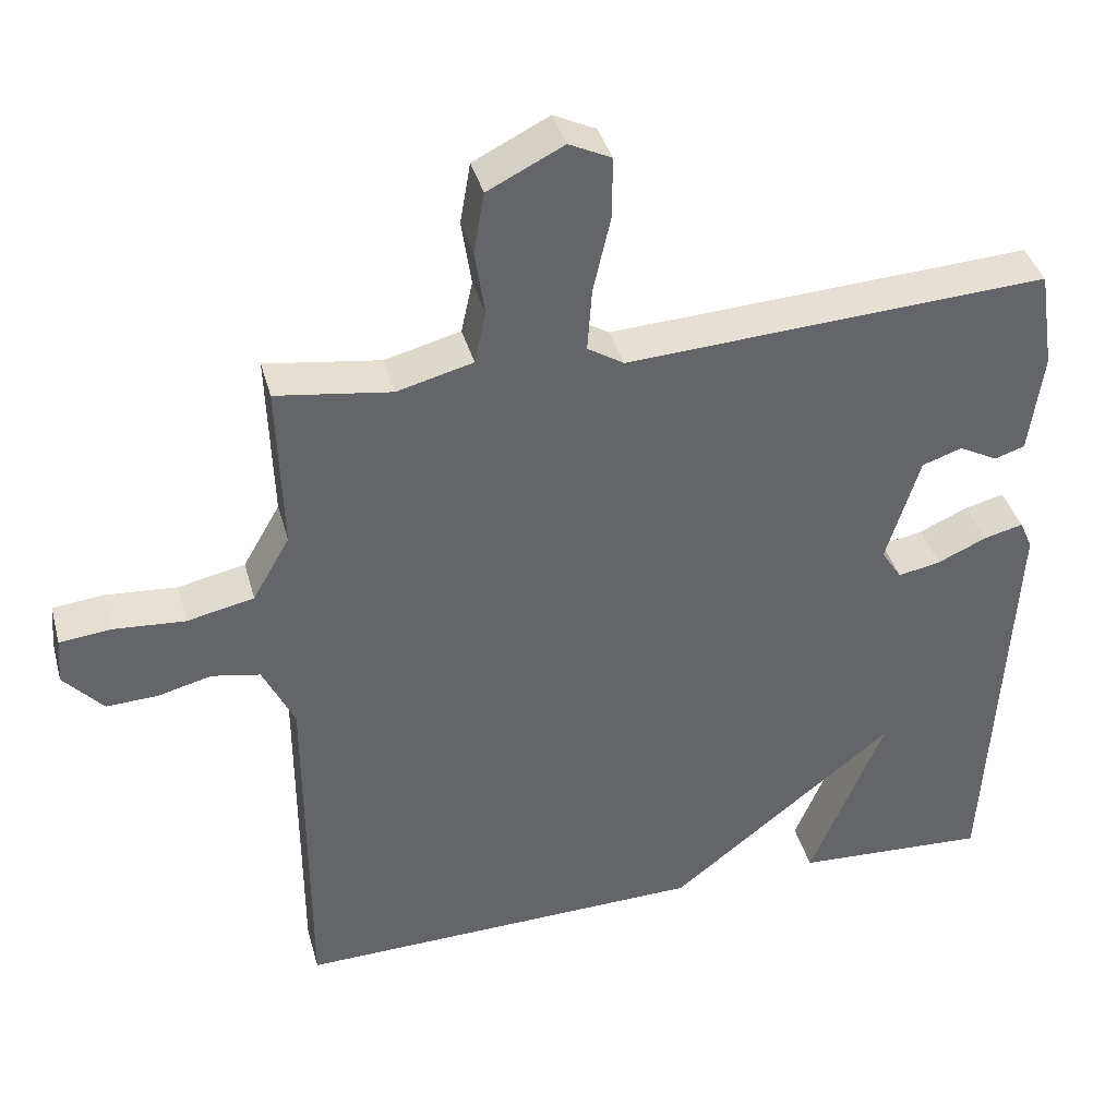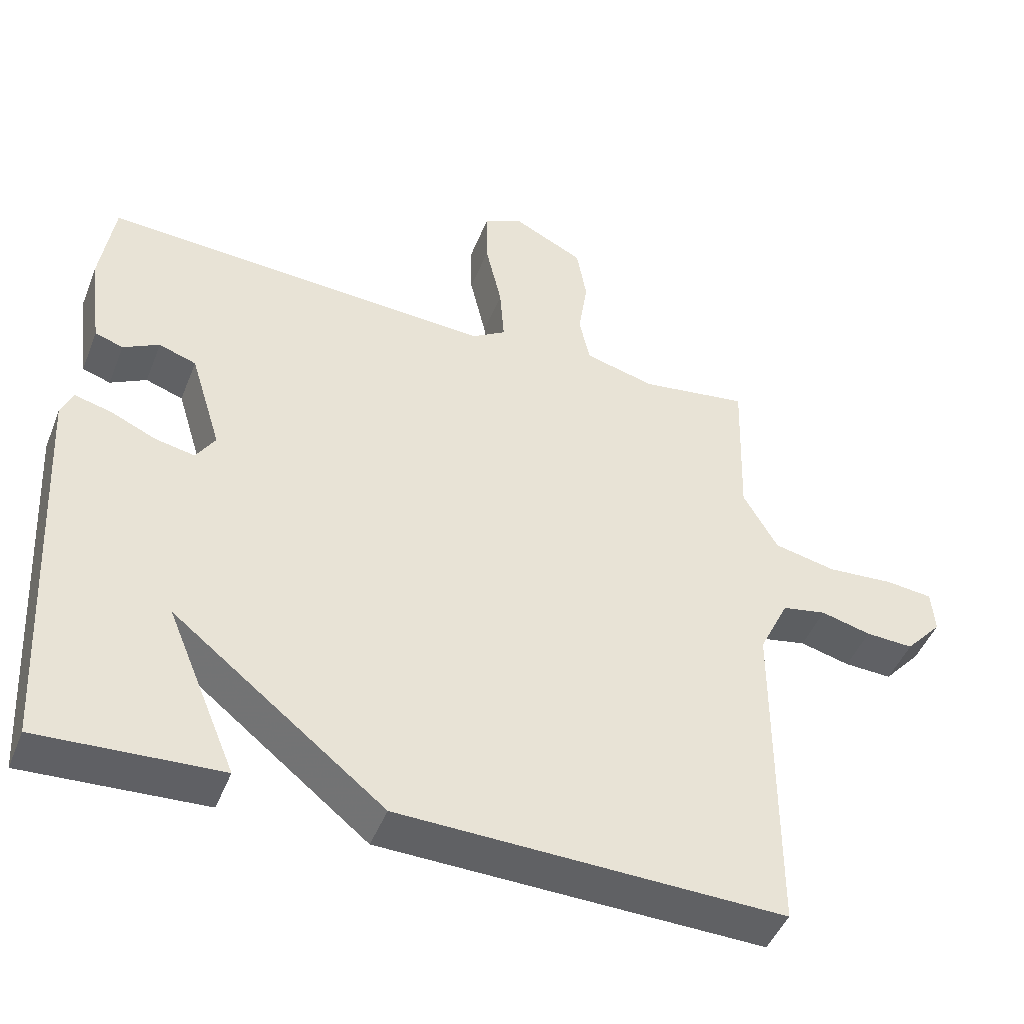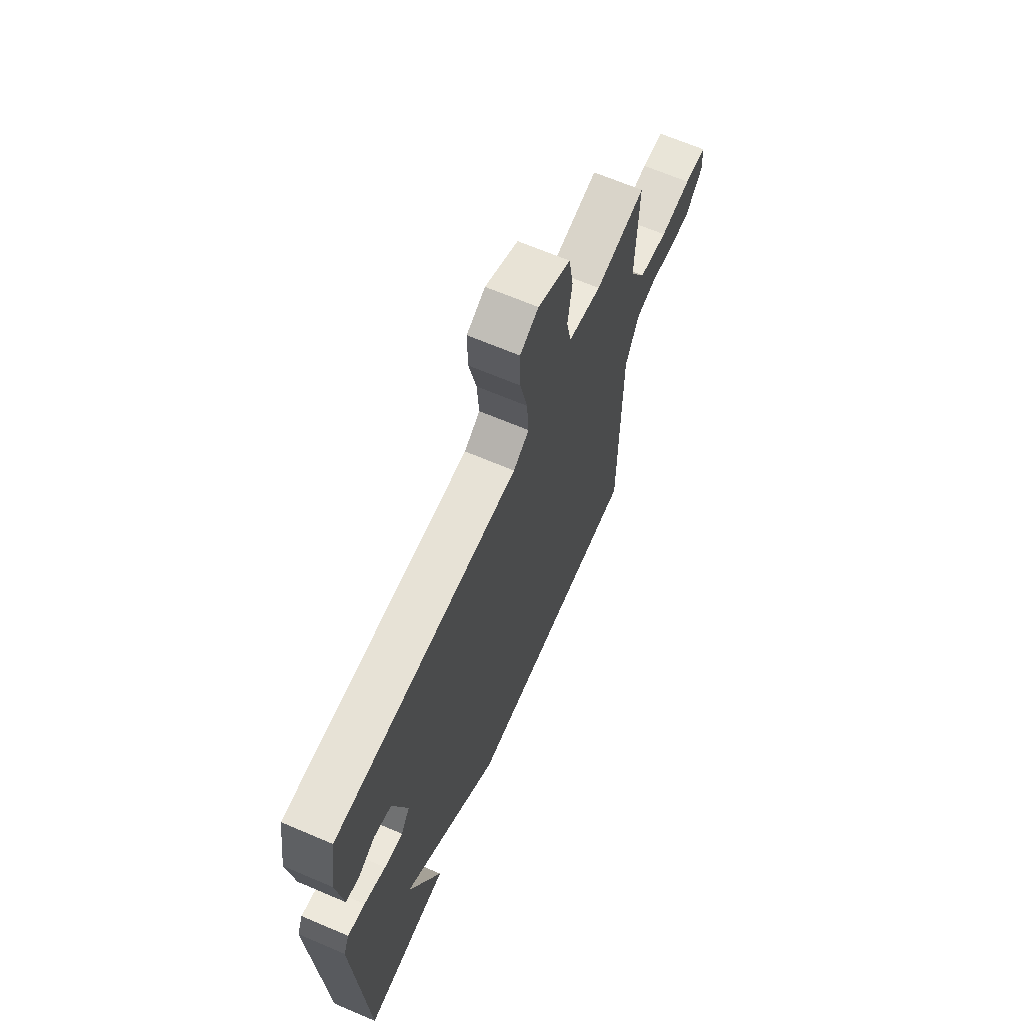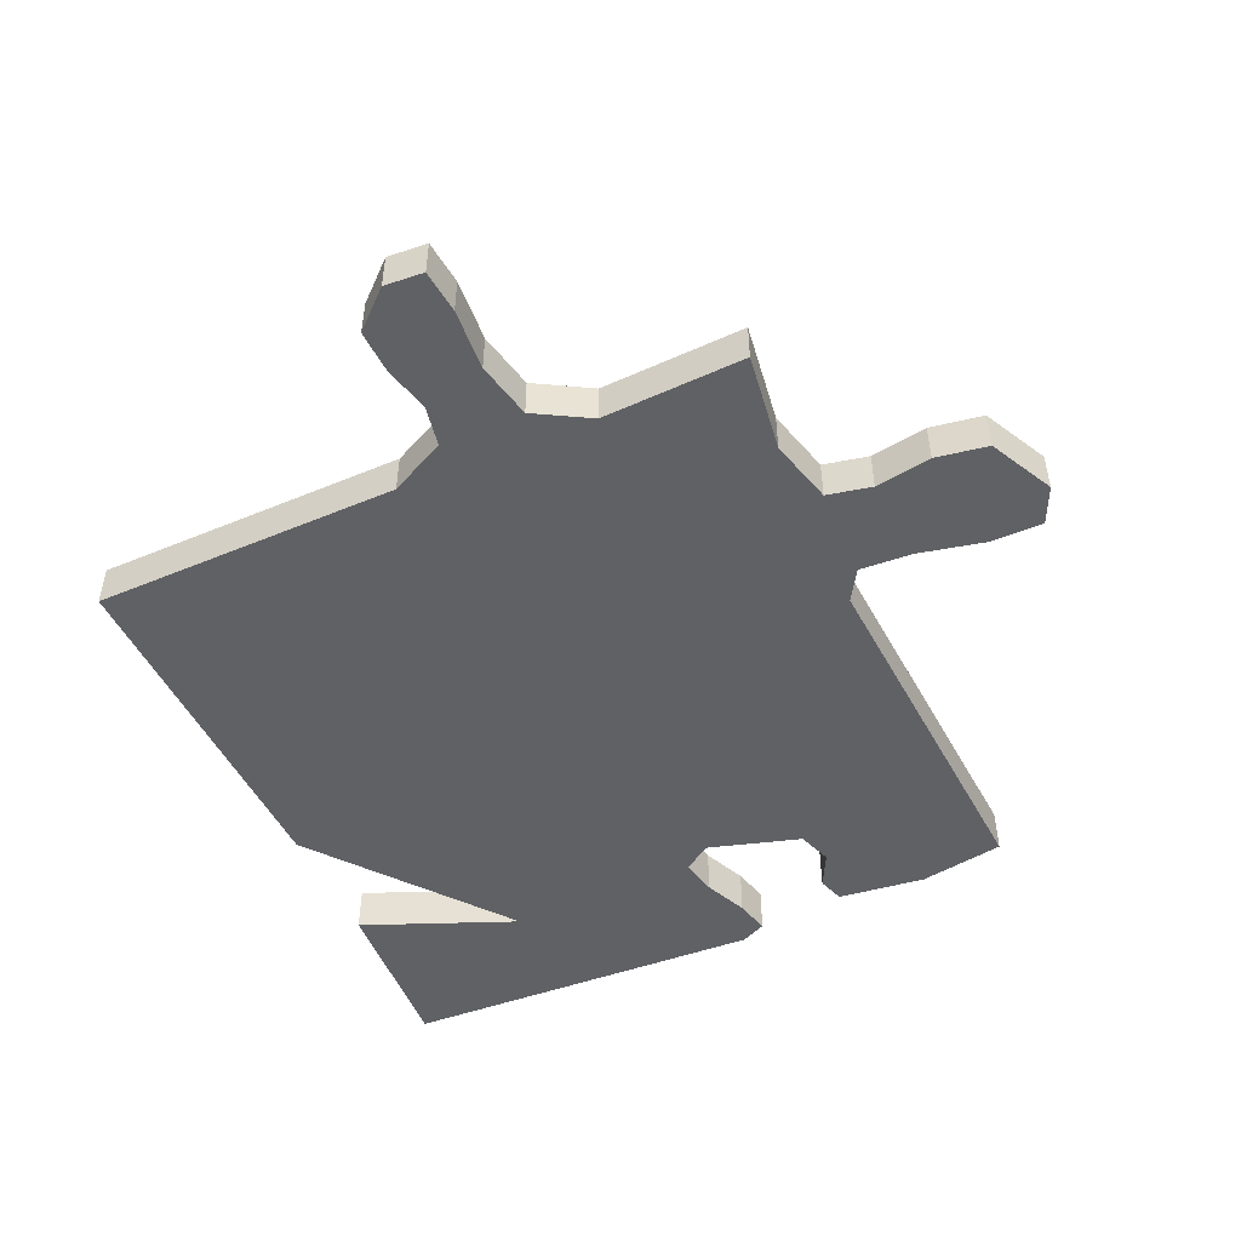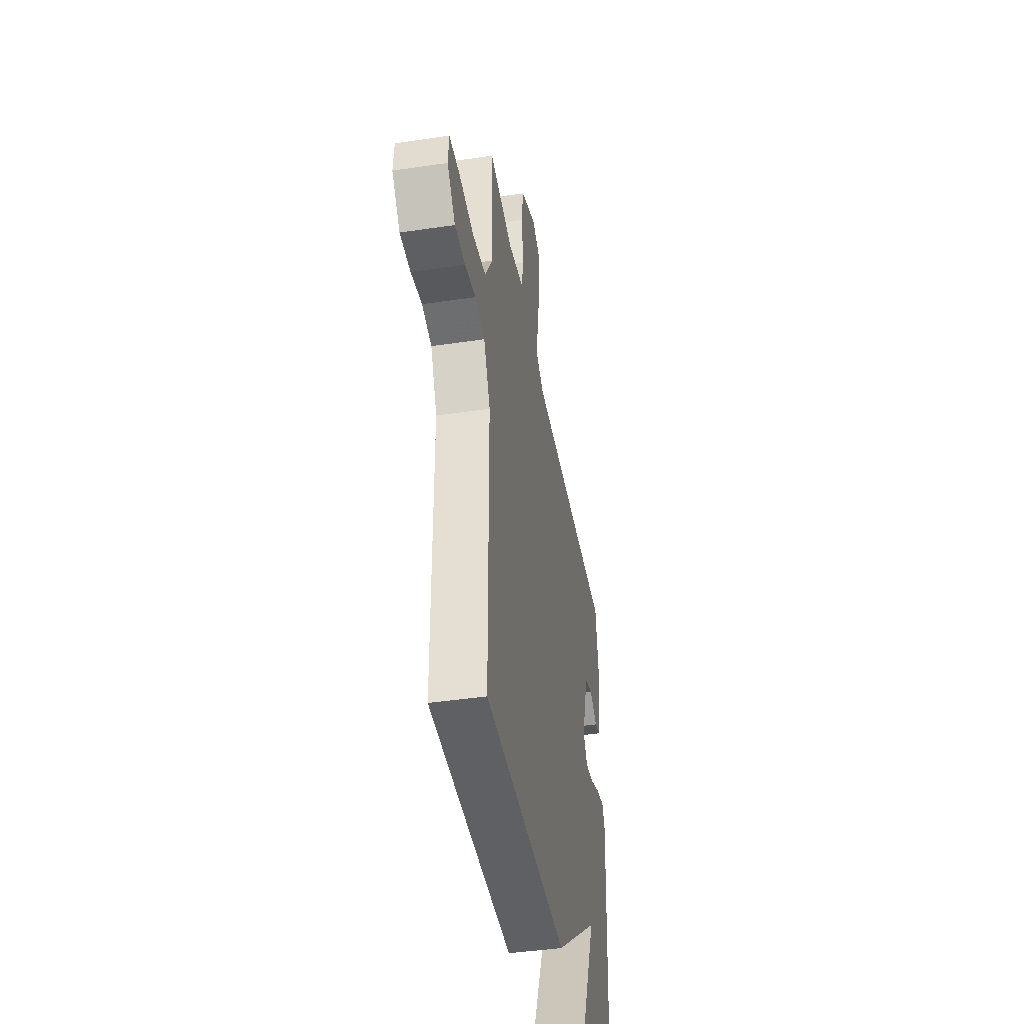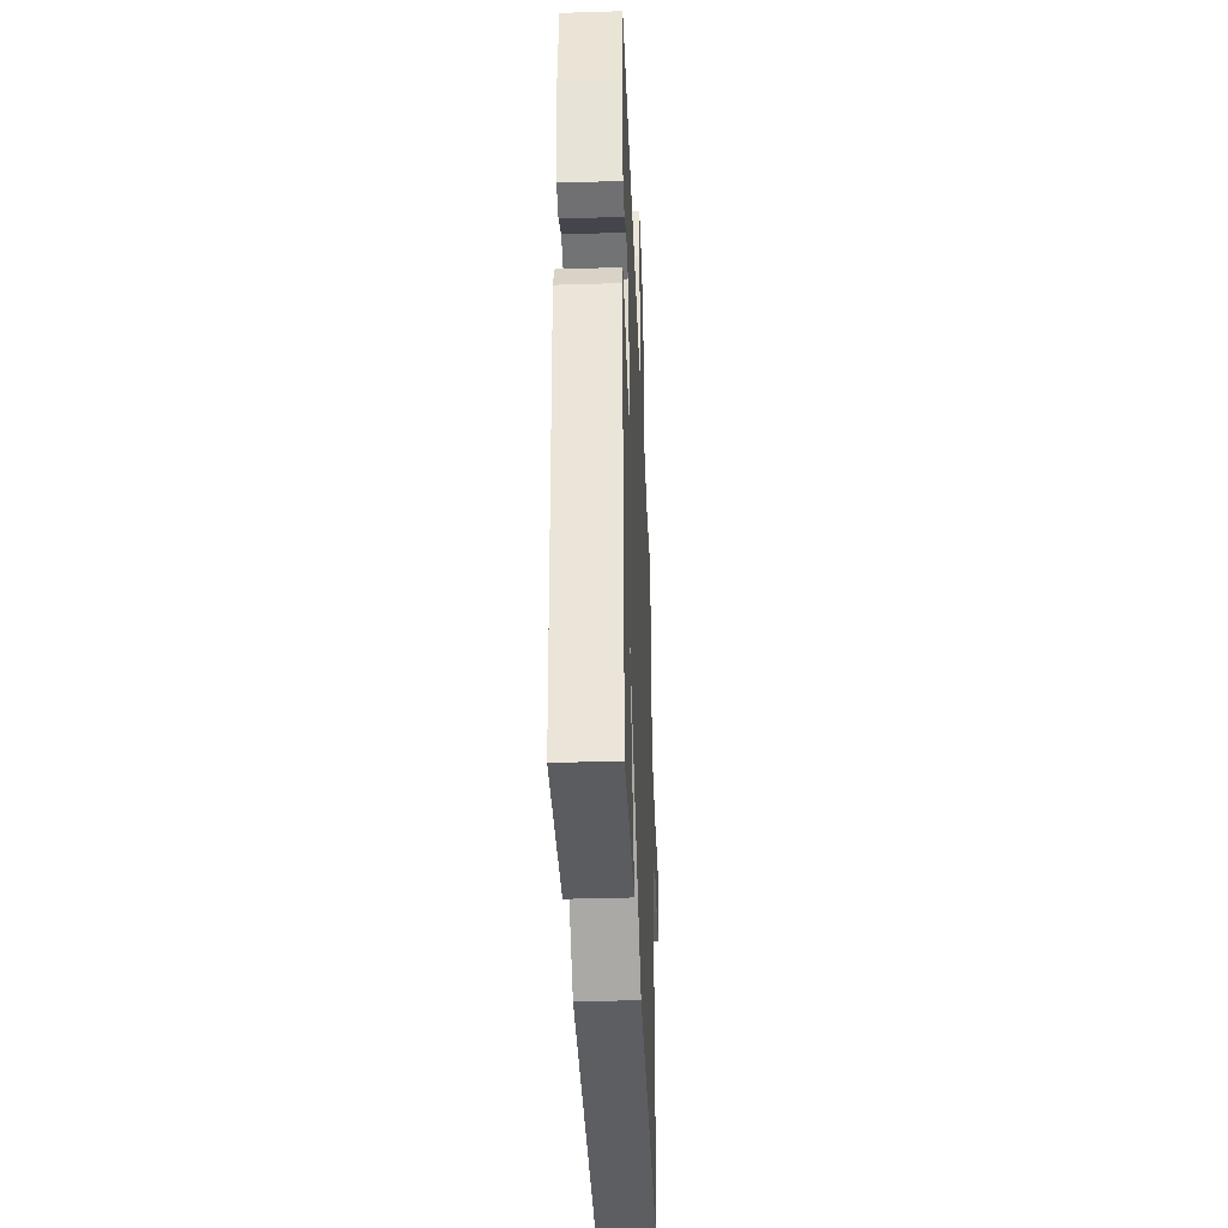
<metadata>
{"format":"obj","ext":"obj","renderer":"f3d","projection":"perspective","resolution":1024,"background":"white","views":[{"elev":38.9,"azim":-14.9,"up":"+Z"},{"elev":-46.2,"azim":159.0,"up":"+Z"},{"elev":66.3,"azim":113.2,"up":"+Z"},{"elev":-49.8,"azim":-65.4,"up":"+Y"},{"elev":-43.7,"azim":-80.1,"up":"+Z"},{"elev":-37.1,"azim":92.3,"up":"+Z"}]}
</metadata>
<code>
v -0.5 0.07 -0.5
v -0.501 0.07 -0.023
v -0.543 0.07 0.064
v -0.606 0.07 0.076
v -0.677 0.07 0.058
v -0.745 0.07 0.055
v -0.797 0.07 0.113
v -0.792 0.07 0.174
v -0.725 0.07 0.181
v -0.63 0.07 0.174
v -0.542 0.07 0.193
v -0.493 0.07 0.278
v -0.5 0.07 0.5
v -0.348 0.07 0.478
v -0.248 0.07 0.504
v -0.233 0.07 0.573
v -0.246 0.07 0.66
v -0.232 0.07 0.741
v -0.132 0.07 0.791
v -0.076 0.07 0.764
v -0.077 0.07 0.682
v -0.1 0.07 0.582
v -0.106 0.07 0.499
v -0.058 0.07 0.469
v 0.5 0.07 0.5
v 0.52 0.07 0.369
v 0.502 0.07 0.234
v 0.462 0.07 0.221
v 0.411 0.07 0.248
v 0.358 0.07 0.23
v 0.314 0.07 0.087
v 0.341 0.07 0.045
v 0.397 0.07 0.056
v 0.462 0.07 0.085
v 0.514 0.07 0.098
v 0.531 0.07 0.06
v 0.5 0.07 -0.5
v 0.244 0.07 -0.486
v 0.343 0.07 -0.249
v 0.044 0.07 -0.486
v -0.5 0 -0.5
v -0.501 0 -0.023
v -0.543 0 0.064
v -0.606 0 0.076
v -0.677 0 0.058
v -0.745 0 0.055
v -0.797 0 0.113
v -0.792 0 0.174
v -0.725 0 0.181
v -0.63 0 0.174
v -0.542 0 0.193
v -0.493 0 0.278
v -0.5 0 0.5
v -0.348 0 0.478
v -0.248 0 0.504
v -0.233 0 0.573
v -0.246 0 0.66
v -0.232 0 0.741
v -0.132 0 0.791
v -0.076 0 0.764
v -0.077 0 0.682
v -0.1 0 0.582
v -0.106 0 0.499
v -0.058 0 0.469
v 0.5 0 0.5
v 0.52 0 0.369
v 0.502 0 0.234
v 0.462 0 0.221
v 0.411 0 0.248
v 0.358 0 0.23
v 0.314 0 0.087
v 0.341 0 0.045
v 0.397 0 0.056
v 0.462 0 0.085
v 0.514 0 0.098
v 0.531 0 0.06
v 0.5 0 -0.5
v 0.244 0 -0.486
v 0.343 0 -0.249
v 0.044 0 -0.486
f 39 40 1 2
f 37 38 39
f 36 37 39
f 35 36 39
f 33 34 35 39
f 32 33 39
f 39 2 3
f 32 39 3
f 31 32 3
f 30 31 3 4
f 29 30 4
f 27 28 29
f 26 27 29
f 25 26 29
f 24 25 29 4
f 23 24 4 5
f 22 23 5
f 20 21 22
f 19 20 22
f 18 19 22
f 17 18 22
f 16 17 22
f 15 16 22
f 12 13 14
f 11 12 14 15
f 8 9 10
f 7 8 10
f 6 7 10
f 5 6 10
f 5 10 11
f 22 5 11
f 11 15 22
f 42 41 80 79
f 79 78 77
f 79 77 76
f 79 76 75
f 79 75 74 73
f 79 73 72
f 43 42 79
f 43 79 72
f 43 72 71
f 44 43 71 70
f 44 70 69
f 69 68 67
f 69 67 66
f 69 66 65
f 44 69 65 64
f 45 44 64 63
f 45 63 62
f 62 61 60
f 62 60 59
f 62 59 58
f 62 58 57
f 62 57 56
f 62 56 55
f 54 53 52
f 55 54 52 51
f 50 49 48
f 50 48 47
f 50 47 46
f 50 46 45
f 51 50 45
f 51 45 62
f 62 55 51
f 1 41 42 2
f 2 42 43 3
f 3 43 44 4
f 4 44 45 5
f 5 45 46 6
f 6 46 47 7
f 7 47 48 8
f 8 48 49 9
f 9 49 50 10
f 10 50 51 11
f 11 51 52 12
f 12 52 53 13
f 13 53 54 14
f 14 54 55 15
f 15 55 56 16
f 16 56 57 17
f 17 57 58 18
f 18 58 59 19
f 19 59 60 20
f 20 60 61 21
f 21 61 62 22
f 22 62 63 23
f 23 63 64 24
f 24 64 65 25
f 25 65 66 26
f 26 66 67 27
f 27 67 68 28
f 28 68 69 29
f 29 69 70 30
f 30 70 71 31
f 31 71 72 32
f 32 72 73 33
f 33 73 74 34
f 34 74 75 35
f 35 75 76 36
f 36 76 77 37
f 37 77 78 38
f 38 78 79 39
f 39 79 80 40
f 40 80 41 1

</code>
